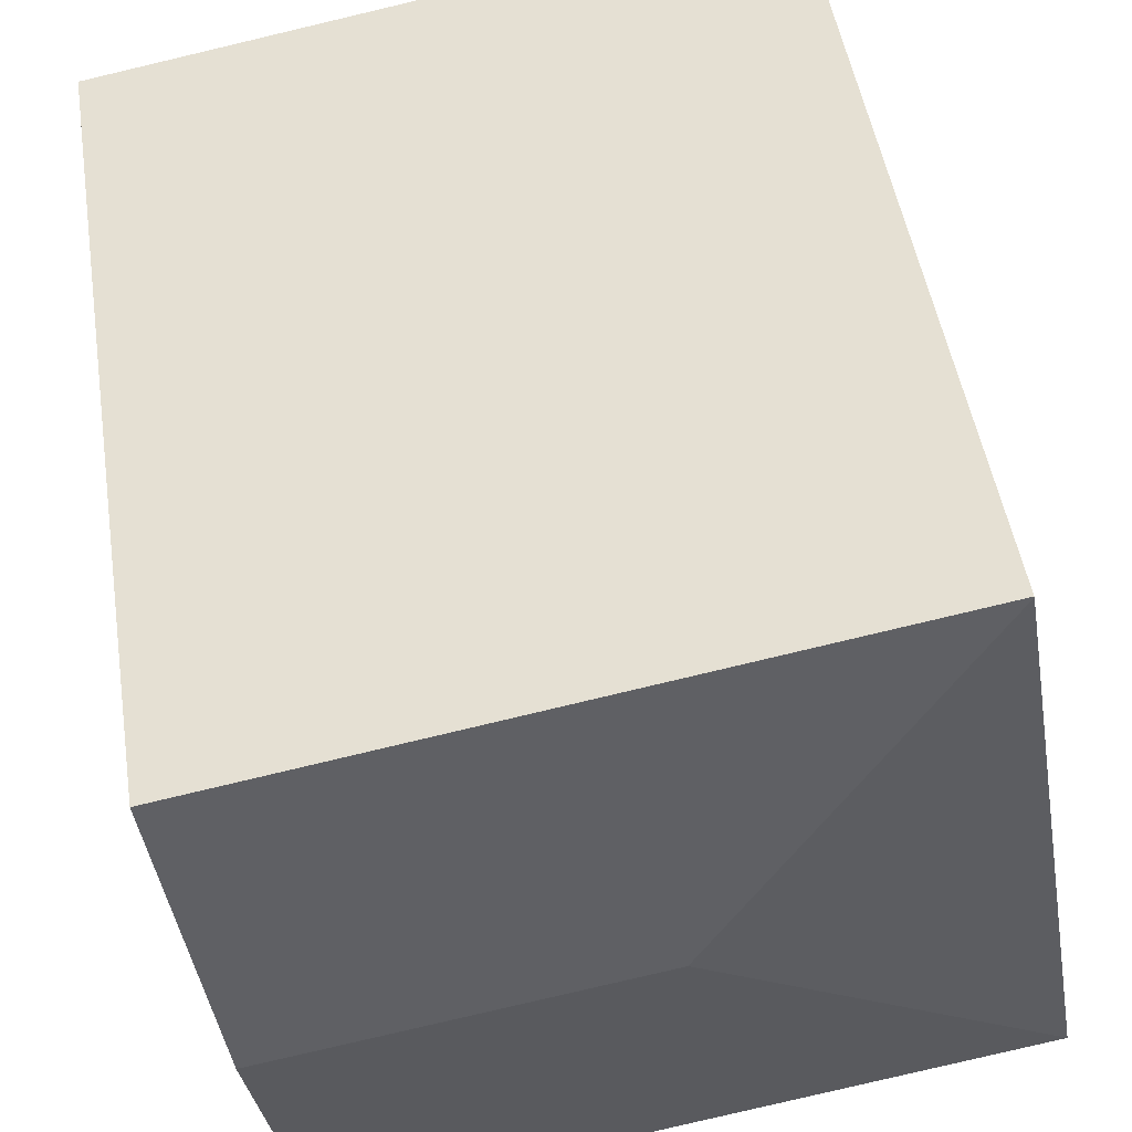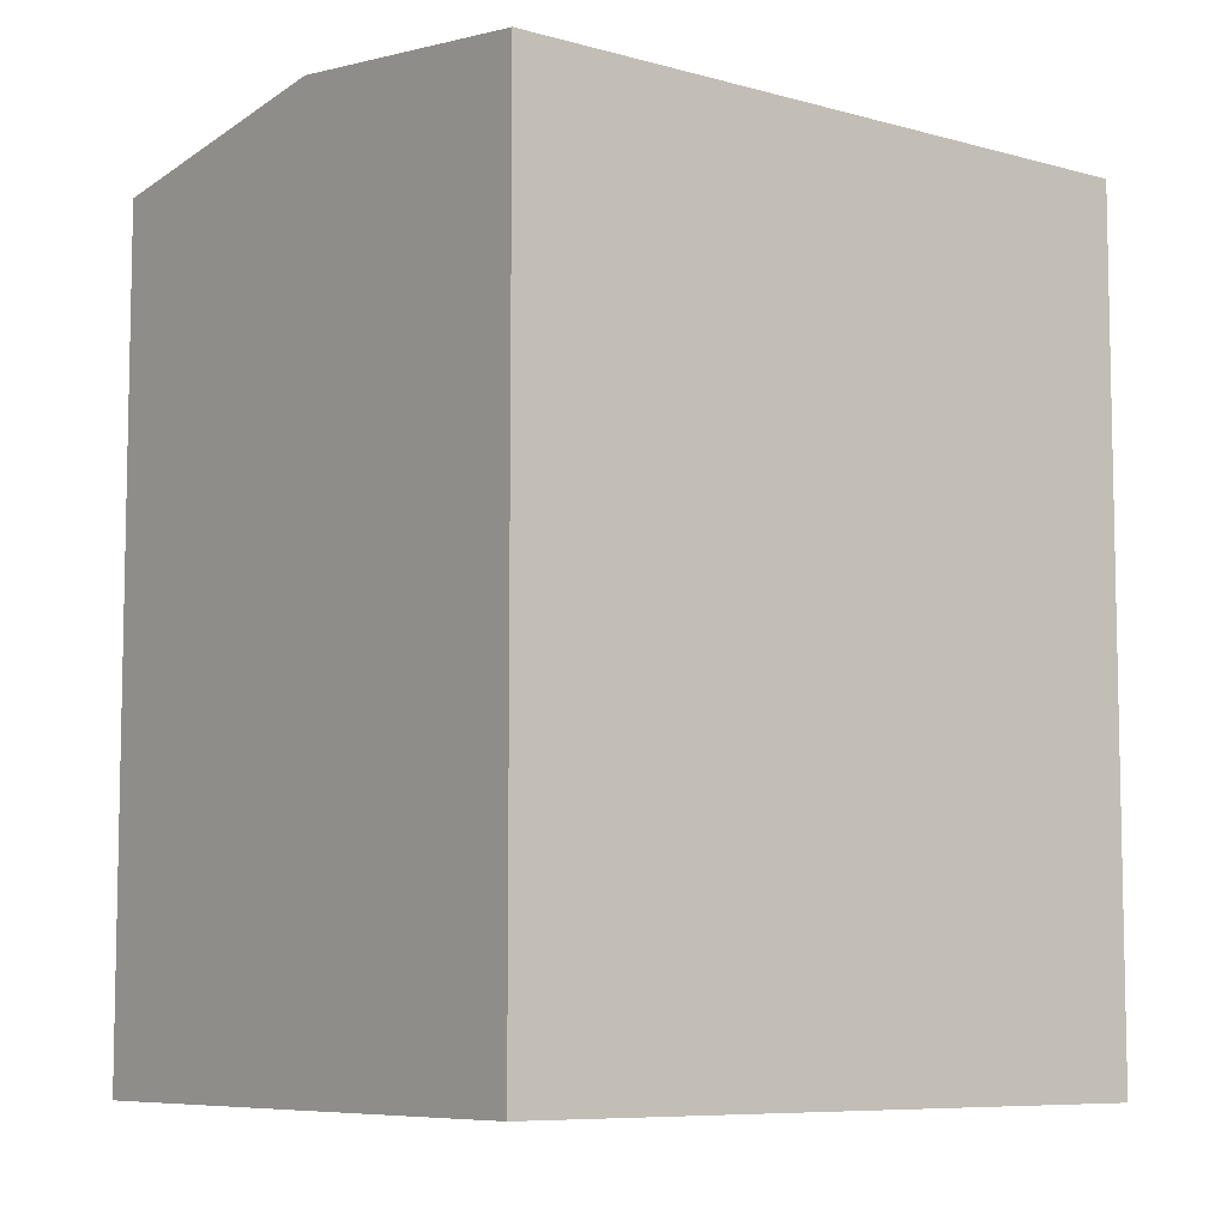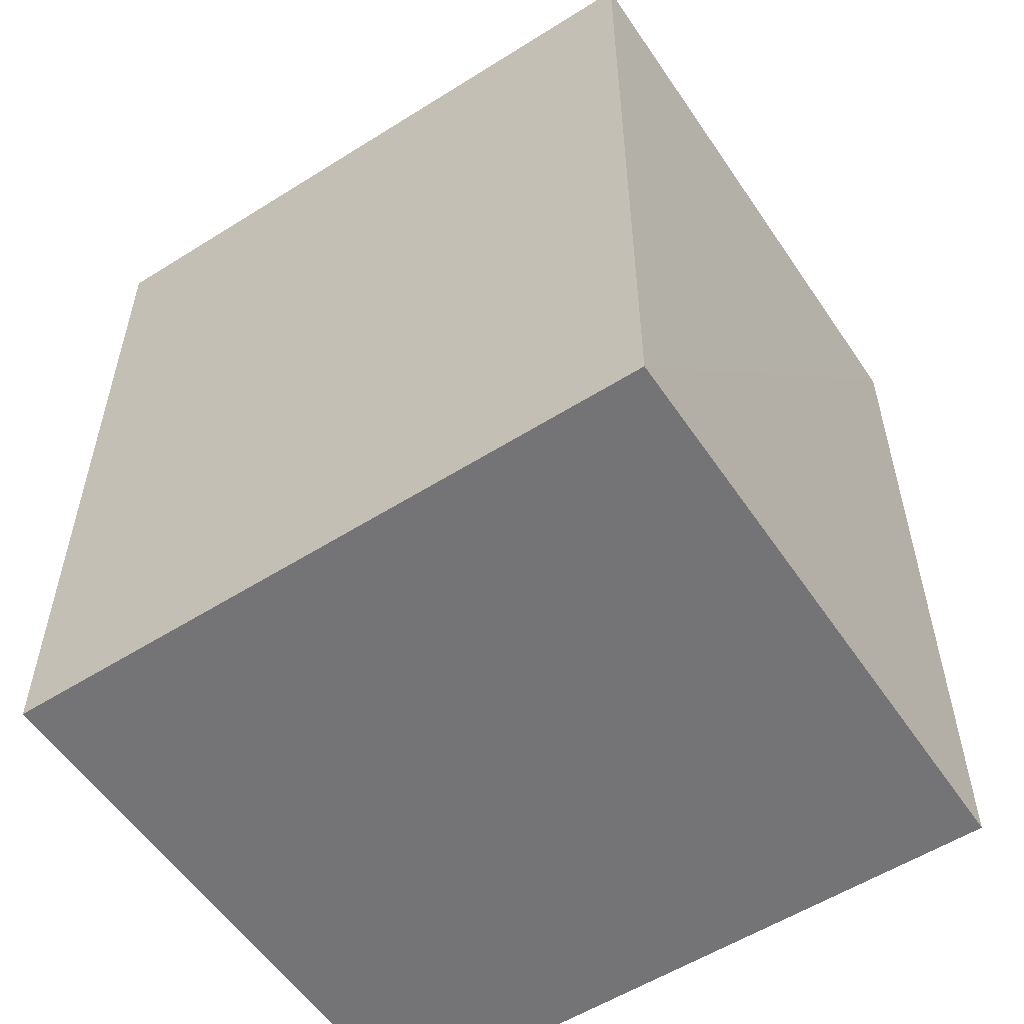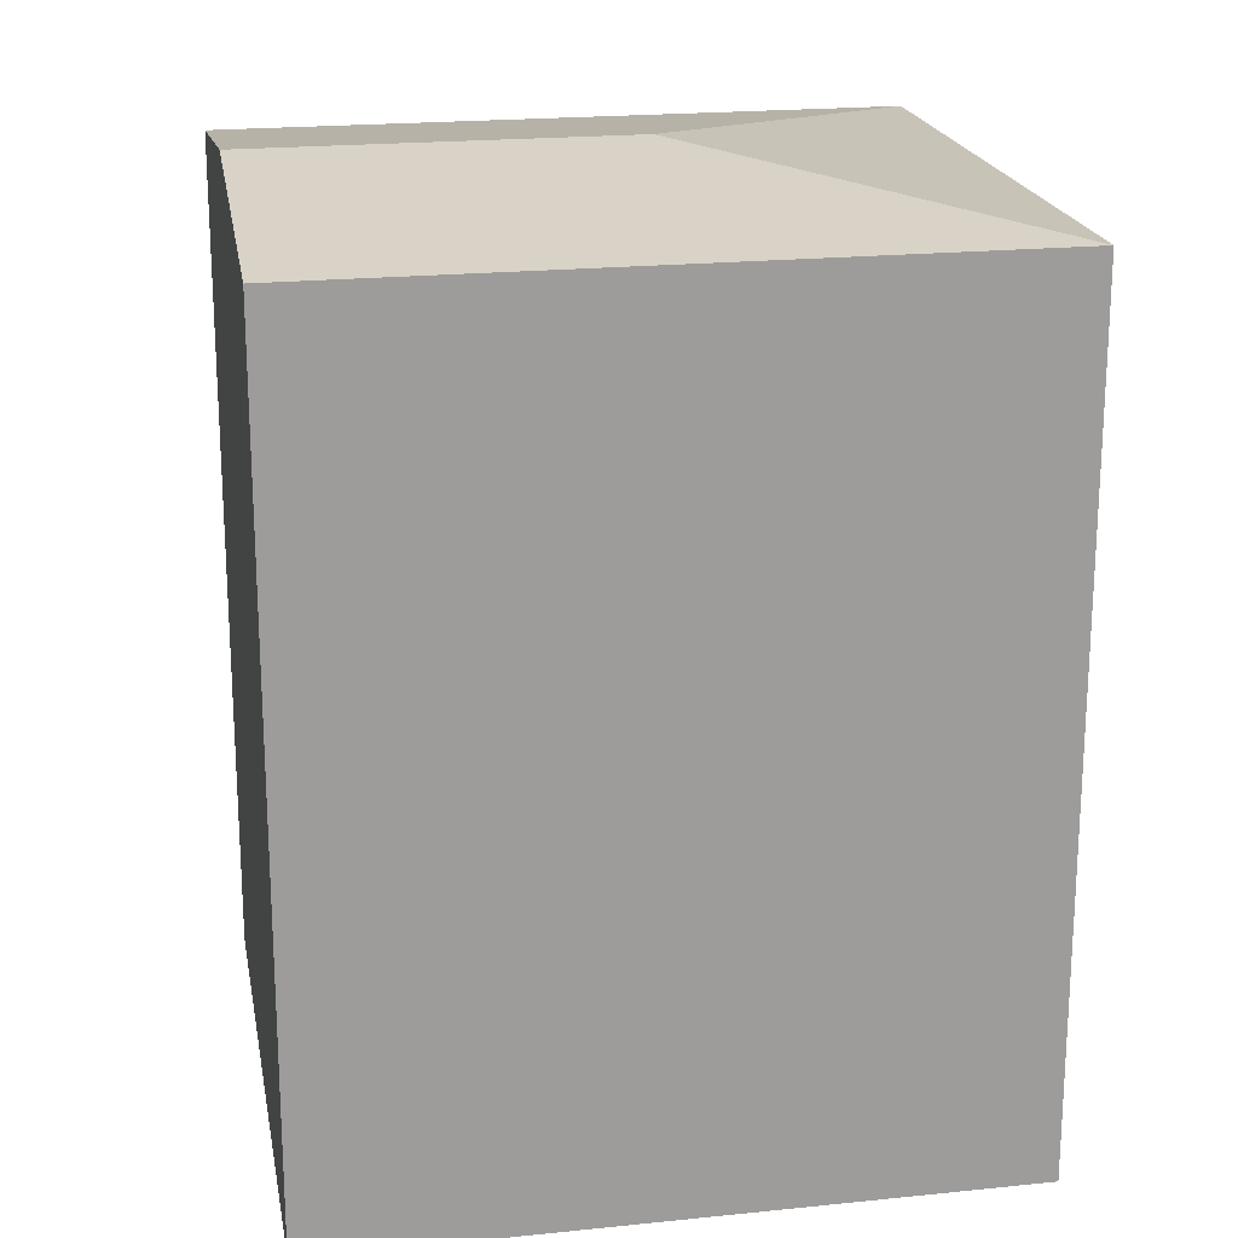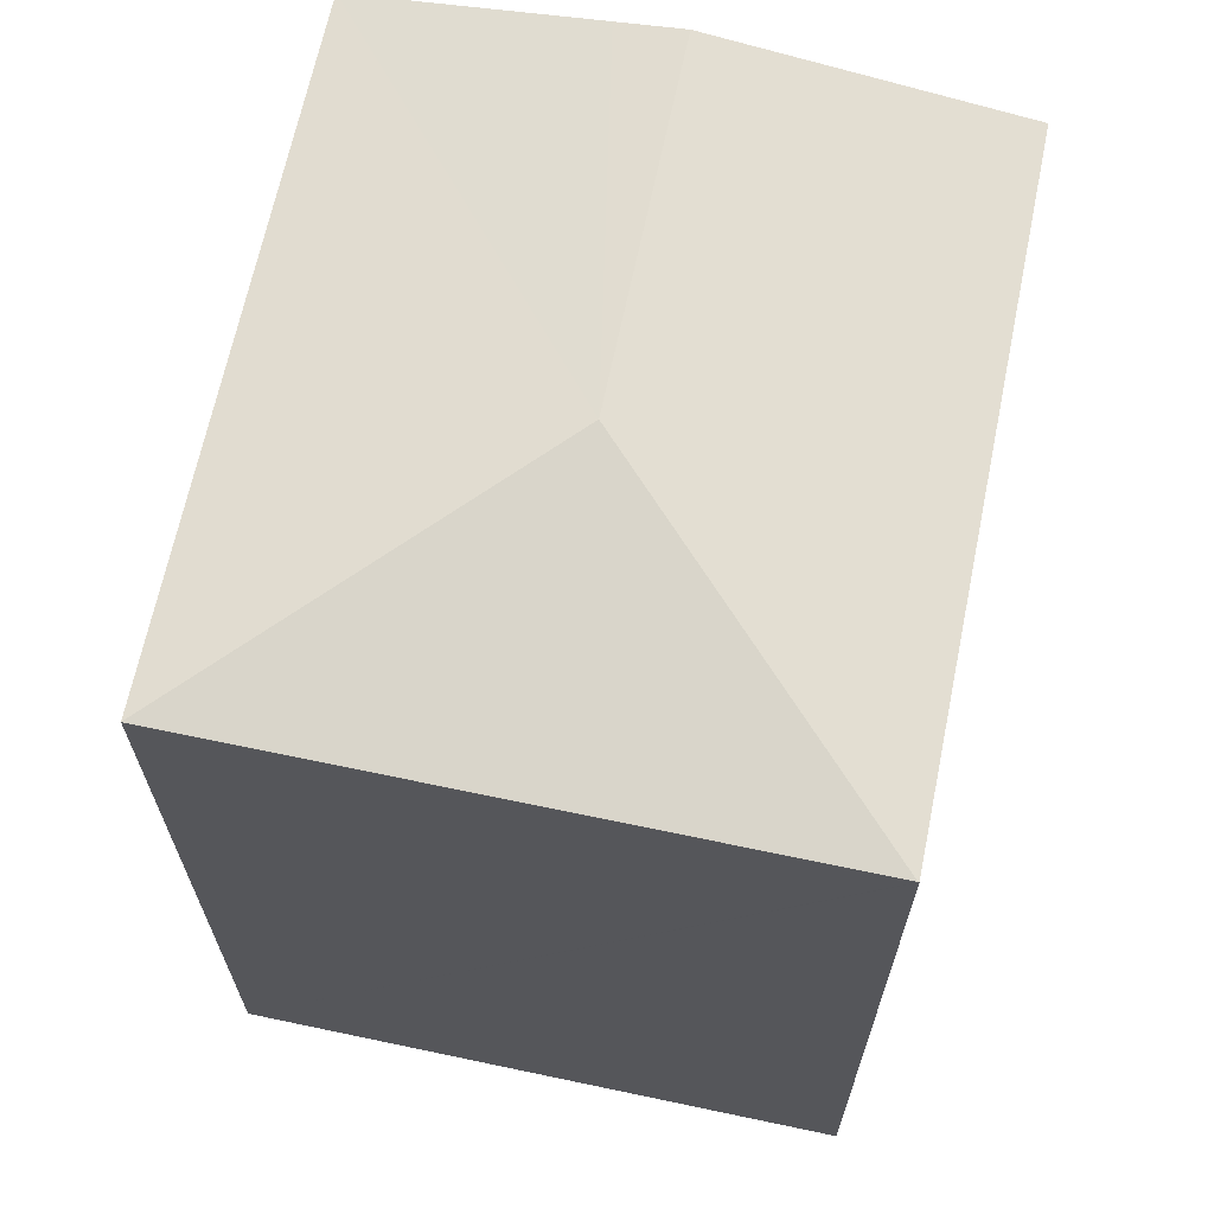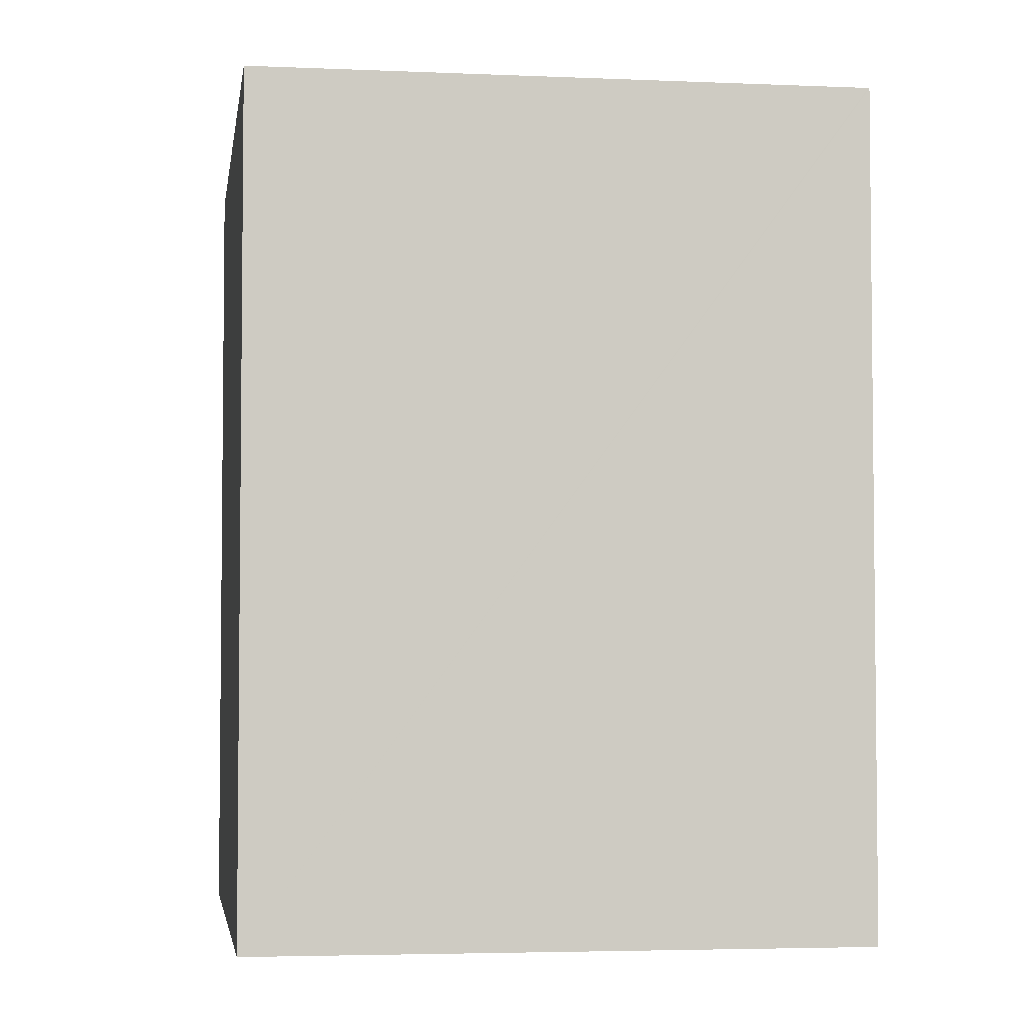
<metadata>
{"format":"obj","ext":"obj","renderer":"f3d","projection":"perspective","resolution":1024,"background":"white","views":[{"elev":48.2,"azim":171.2,"up":"+Z"},{"elev":-7.7,"azim":151.6,"up":"+Y"},{"elev":-56.3,"azim":-136.8,"up":"+Y"},{"elev":20.2,"azim":179.1,"up":"+Y"},{"elev":66.8,"azim":-68.4,"up":"+Y"},{"elev":-4.0,"azim":-88.5,"up":"+Y"}]}
</metadata>
<code>
v  11.32 13.89 2.959
v  1.625 13.25 9.559
v  12.1 13.25 7.714
v  5.581 13.89 3.949
v  1.622 13.25 9.543
v  11.15 13.76 1.93
v  10.54 13.25 -1.818
v  0 13.25 8.113e-16
v  10.54 1.113e-16 -1.818
v  11.15 -1.182e-16 1.93
v  12.1 -4.723e-16 7.714
v  11.32 -1.812e-16 2.959
v  0 0 0
v  1.625 -5.853e-16 9.559
v  1.622 -5.843e-16 9.543
g defaultobject
f 1 2 3
f 2 1 4
f 2 4 5
f 6 4 1
f 4 6 7
f 4 7 8
f 4 8 5
f 6 9 7
f 9 6 1
f 9 1 3
f 9 3 10
f 10 3 11
f 10 11 12
f 9 8 7
f 8 9 13
f 13 5 8
f 5 13 2
f 2 13 14
f 14 13 15
f 2 11 3
f 11 2 14
f 15 11 14
f 11 15 13
f 11 13 10
f 10 13 9
f 11 10 12

</code>
